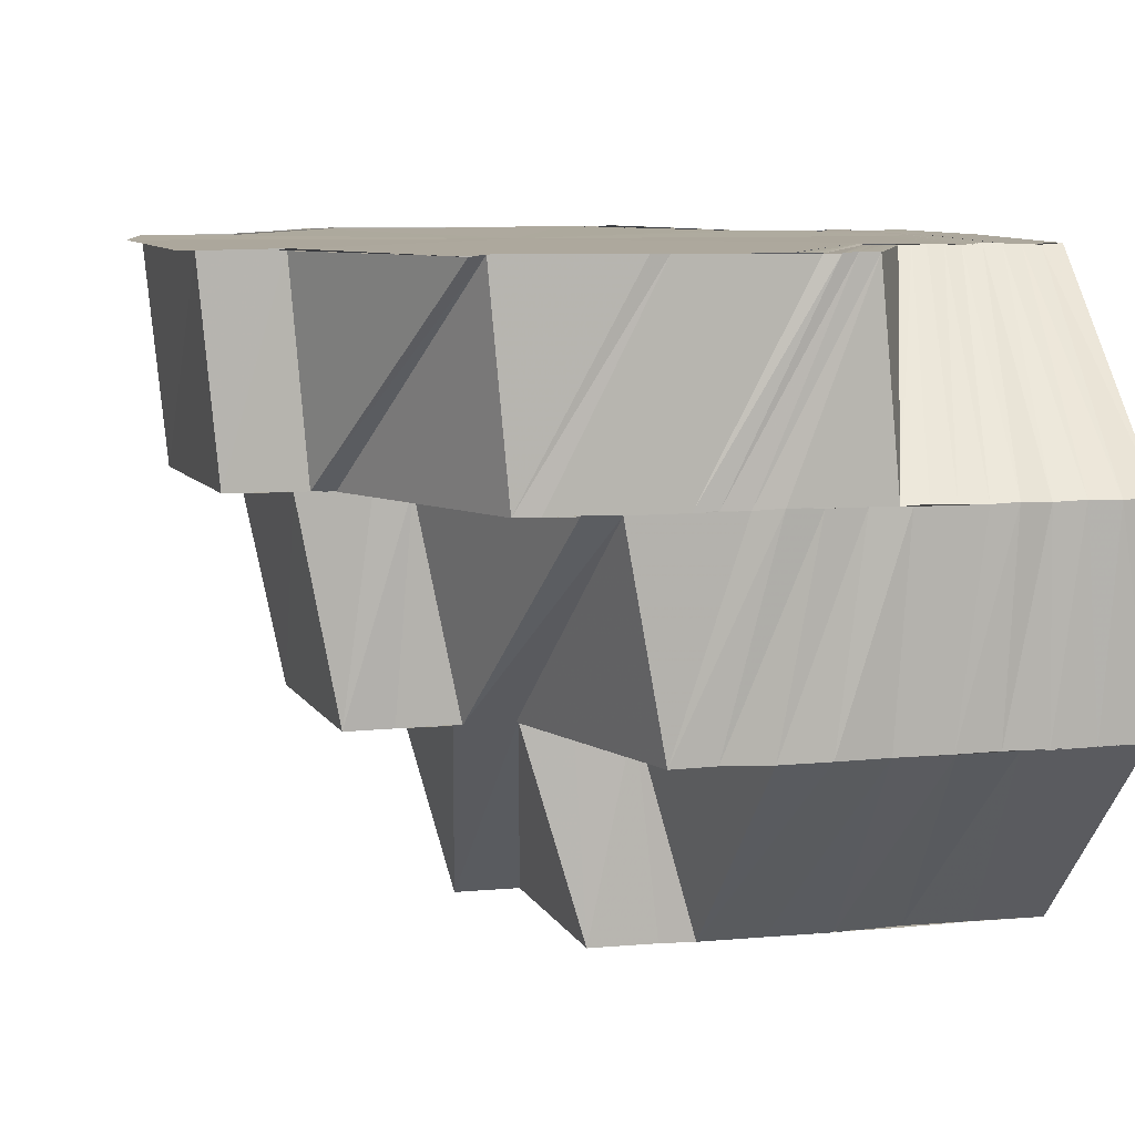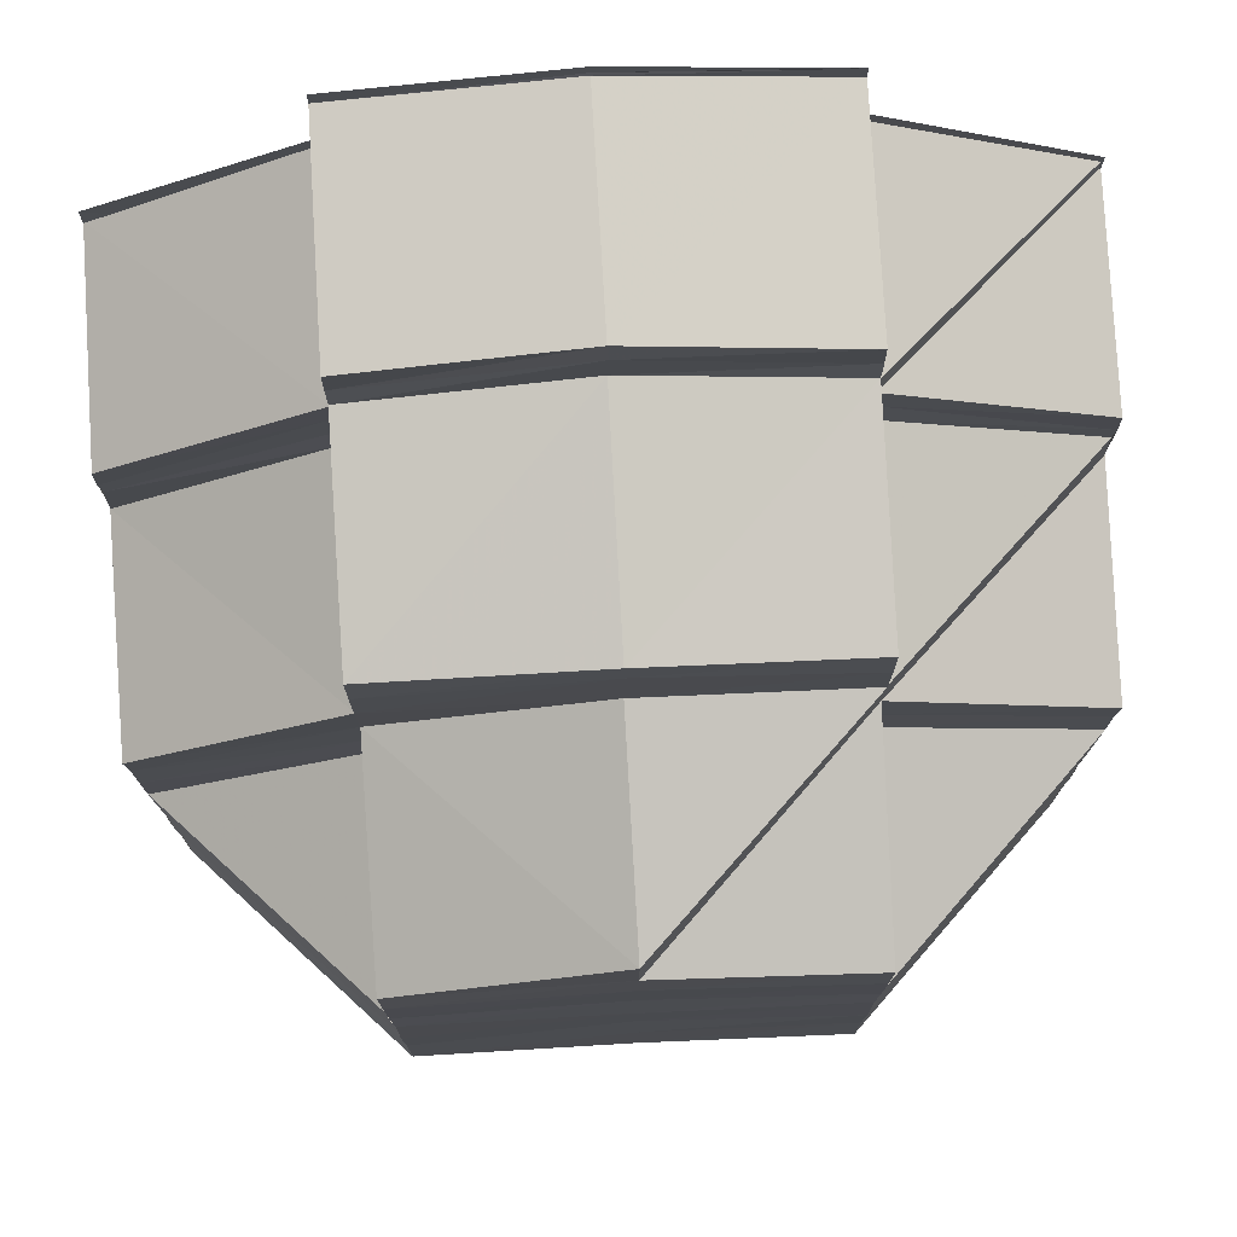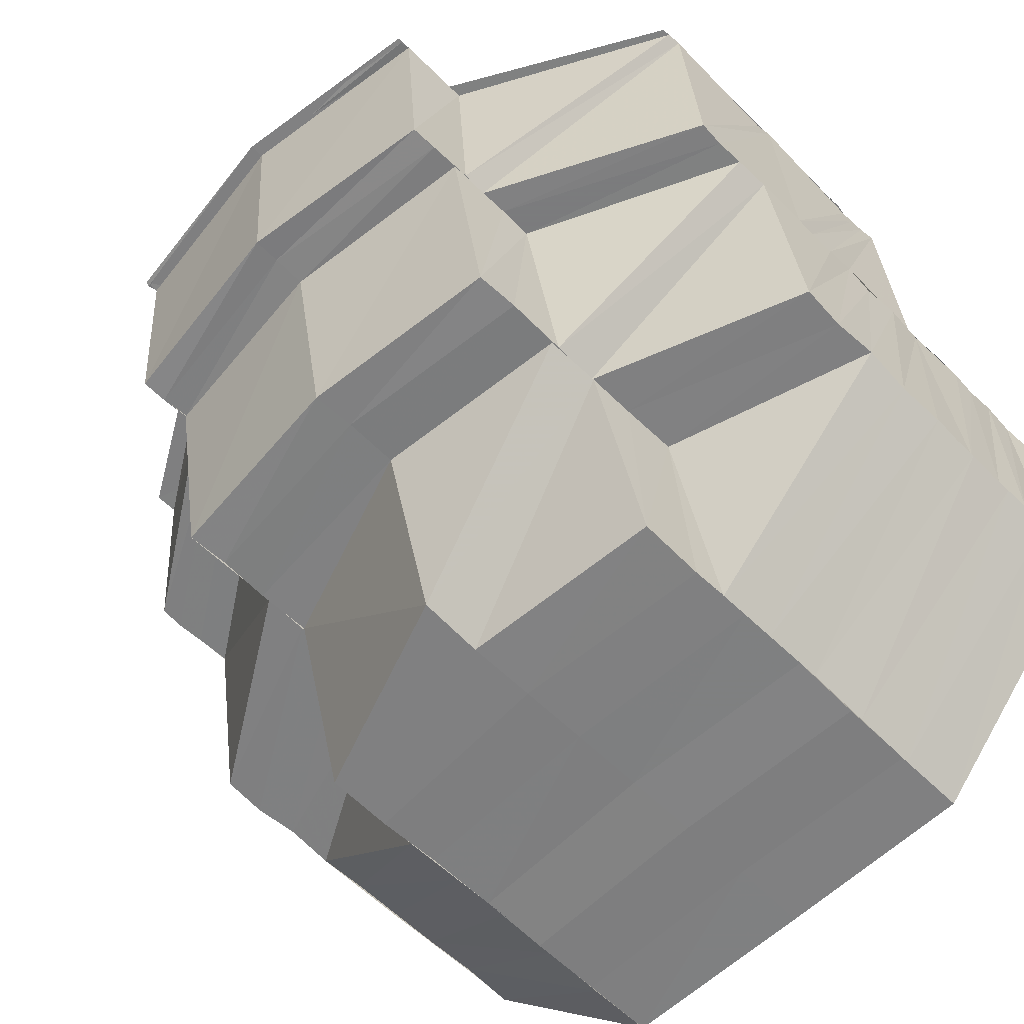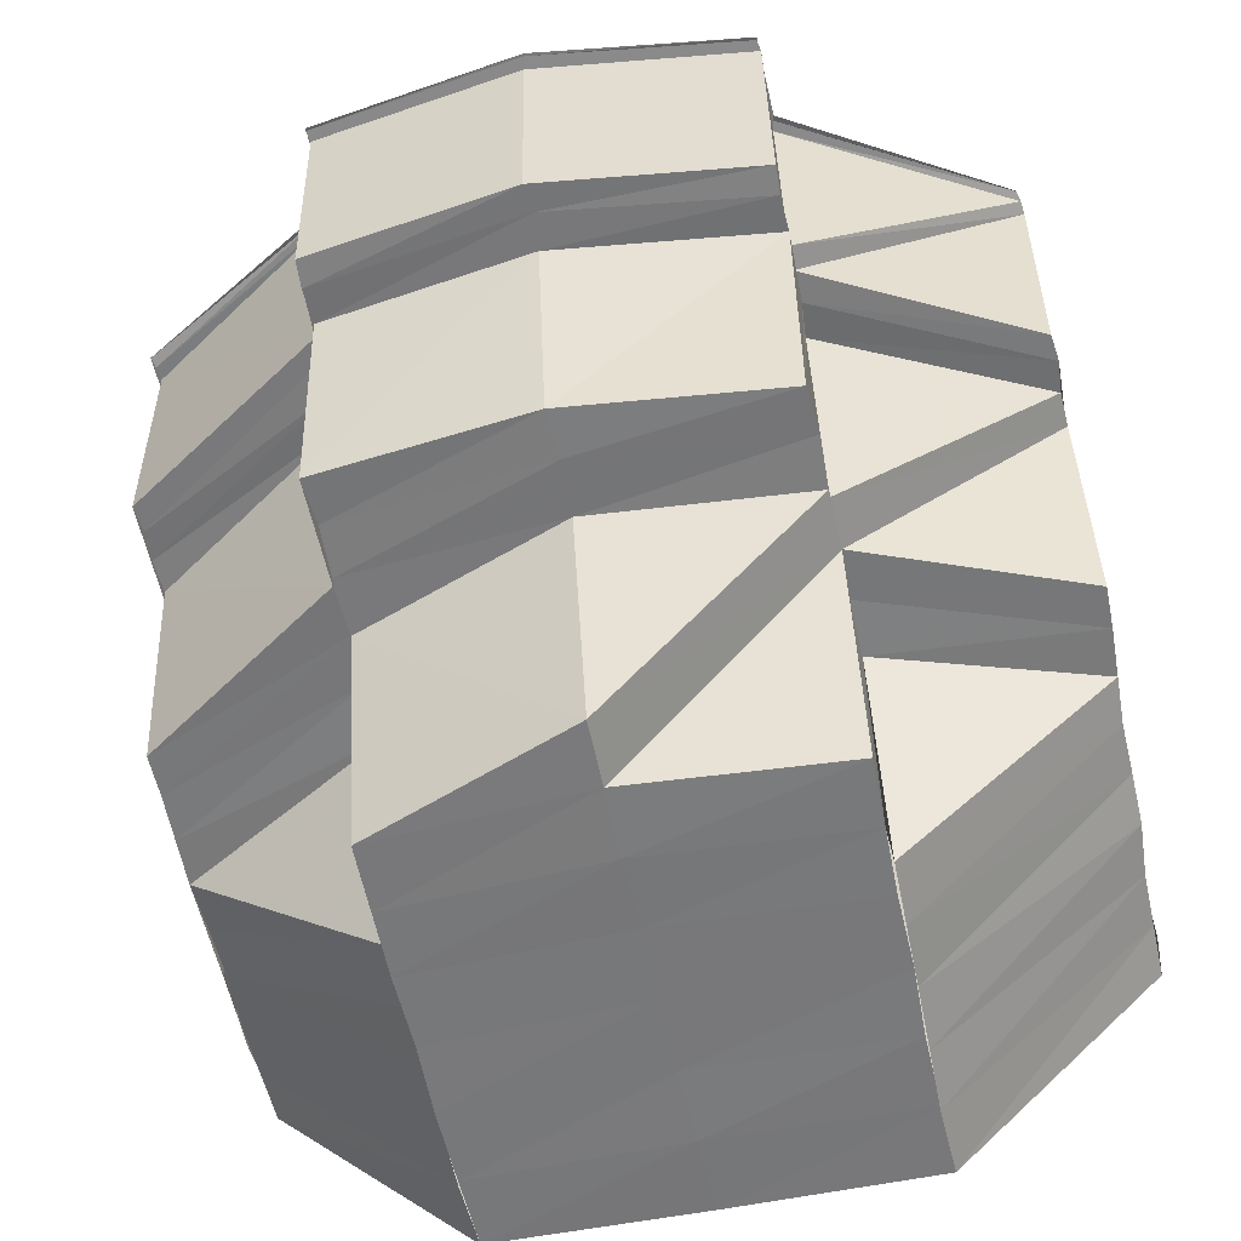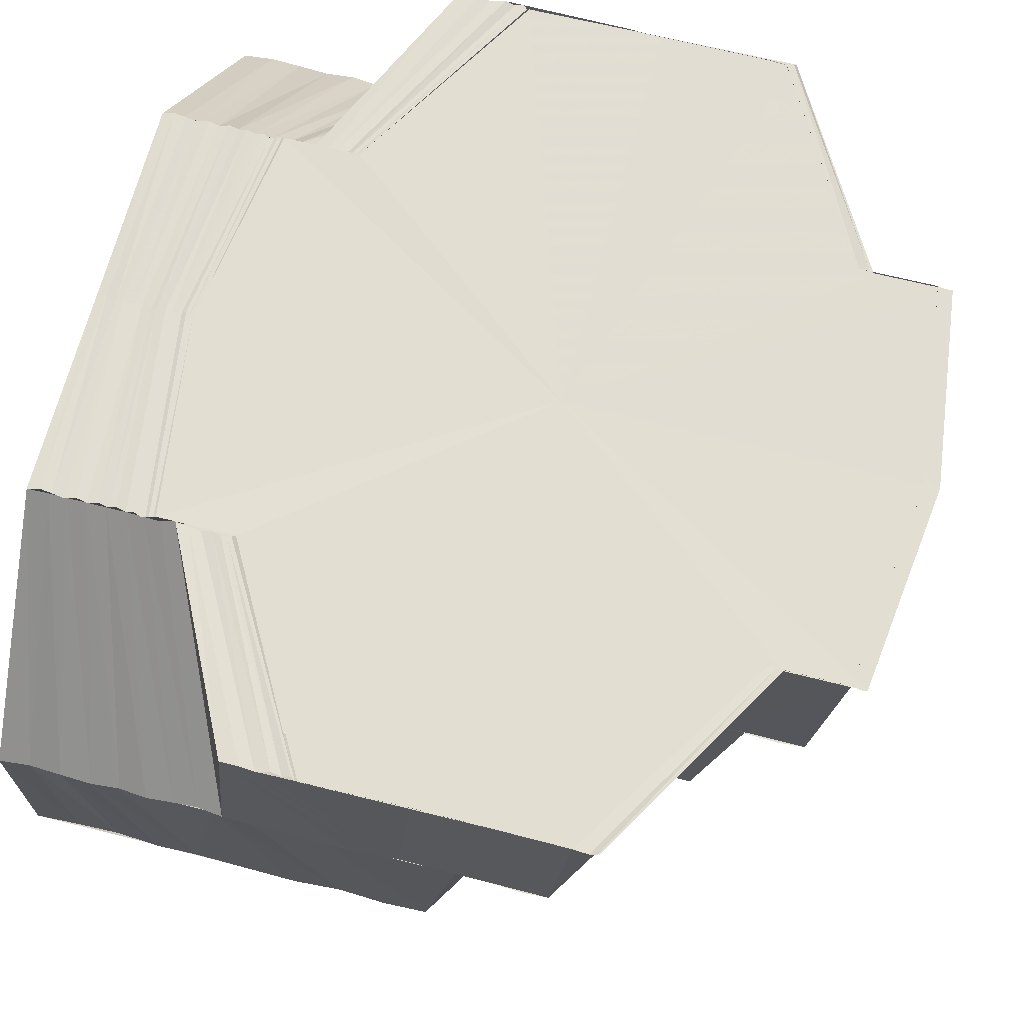
<metadata>
{"format":"obj","ext":"obj","renderer":"f3d","projection":"perspective","resolution":1024,"background":"white","views":[{"elev":8.8,"azim":76.8,"up":"+Y"},{"elev":75.9,"azim":-3.1,"up":"+Z"},{"elev":-60.1,"azim":44.7,"up":"+Y"},{"elev":-57.7,"azim":11.9,"up":"+Y"},{"elev":68.0,"azim":-75.6,"up":"+Y"}]}
</metadata>
<code>
o 2138
v 2169 1876 12.33
v 2169 1876 12.33
v 2169 1876 12.33
v 2169 1876 12.33
v 2169 1876 12.33
v 2169 1876 12.33
v 2169 1876 12.33
v 2169 1876 12.33
v 2169 1876 12.33
v 2169 1876 12.33
v 2169 1876 12.33
v 2169 1876 12.33
v 2169 1876 12.33
v 2169 1876 12.33
v 2169 1876 12.33
v 2169 1876 12.33
v 2169 1876 12.33
v 2169 1876 12.33
v 2169 1876 12.33
v 2169 1876 12.33
v 2169 1876 12.33
v 2169 1876 12.33
v 2169 1876 12.33
v 2169 1876 12.32
v 2169 1876 12.33
v 2169 1876 12.33
v 2169 1876 12.33
v 2169 1876 12.33
v 2169 1876 12.33
v 2169 1876 12.33
v 2169 1876 12.32
v 2169 1876 12.33
v 2169 1876 12.32
v 2169 1876 12.32
v 2169 1876 12.33
v 2169 1876 12.32
v 2169 1876 12.32
v 2169 1876 12.32
v 2169 1876 12.31
v 2169 1876 12.32
v 2169 1876 12.33
v 2169 1876 12.32
v 2169 1876 12.32
v 2169 1876 12.33
v 2169 1876 12.32
v 2169 1876 12.33
v 2169 1876 12.32
v 2169 1876 12.32
v 2169 1876 12.32
v 2169 1876 12.31
v 2169 1876 12.3
v 2169 1876 12.33
v 2169 1876 12.32
v 2169 1876 12.33
v 2169 1876 12.33
v 2169 1876 12.31
v 2169 1876 12.31
v 2169 1876 12.3
v 2169 1876 12.31
v 2169 1876 12.3
v 2169 1876 12.31
v 2169 1876 12.3
v 2169 1876 12.31
v 2169 1876 12.31
v 2169 1876 12.31
v 2169 1876 12.32
v 2169 1876 12.32
v 2169 1876 12.32
v 2169 1876 12.31
v 2169 1876 12.31
v 2169 1876 12.31
v 2169 1876 12.3
v 2169 1876 12.31
v 2169 1876 12.31
v 2169 1876 12.31
v 2169 1876 12.31
v 2169 1876 12.3
v 2169 1876 12.3
v 2169 1876 12.31
v 2169 1876 12.31
v 2169 1876 12.31
v 2169 1876 12.32
v 2169 1876 12.31
v 2169 1876 12.31
v 2169 1876 12.31
v 2169 1876 12.31
v 2169 1876 12.31
v 2169 1876 12.3
v 2169 1876 12.31
v 2169 1876 12.31
v 2169 1876 12.32
v 2169 1876 12.31
v 2169 1876 12.31
v 2169 1876 12.31
v 2169 1876 12.32
v 2169 1876 12.31
v 2169 1876 12.32
v 2169 1876 12.32
v 2169 1876 12.32
v 2169 1876 12.32
v 2169 1876 12.32
v 2169 1876 12.33
v 2169 1876 12.32
v 2169 1876 12.33
v 2169 1876 12.32
v 2169 1876 12.33
v 2169 1876 12.32
v 2169 1876 12.32
v 2169 1876 12.32
v 2169 1876 12.32
v 2169 1876 12.32
v 2169 1876 12.33
v 2169 1876 12.32
v 2169 1876 12.32
v 2169 1876 12.32
v 2169 1876 12.32
v 2169 1876 12.32
v 2169 1876 12.32
v 2169 1876 12.32
v 2169 1876 12.31
v 2169 1876 12.31
v 2169 1876 12.31
v 2169 1876 12.32
v 2169 1876 12.33
v 2169 1876 12.31
v 2169 1876 12.31
v 2169 1876 12.31
v 2169 1876 12.3
v 2169 1876 12.3
v 2169 1876 12.3
v 2169 1876 12.3
v 2169 1876 12.3
v 2169 1876 12.3
v 2169 1876 12.29
v 2169 1876 12.31
v 2169 1876 12.31
v 2169 1876 12.31
v 2169 1876 12.32
v 2169 1876 12.31
v 2169 1876 12.31
v 2169 1876 12.32
v 2169 1876 12.31
v 2169 1876 12.31
v 2169 1876 12.32
v 2169 1876 12.31
v 2169 1876 12.31
v 2169 1876 12.31
v 2169 1876 12.31
v 2169 1876 12.31
v 2169 1876 12.31
v 2169 1876 12.31
v 2169 1876 12.32
v 2169 1876 12.32
v 2169 1876 12.31
v 2169 1876 12.31
v 2169 1876 12.3
v 2169 1876 12.3
v 2169 1876 12.3
v 2169 1876 12.3
v 2169 1876 12.3
v 2169 1876 12.3
v 2169 1876 12.3
v 2169 1876 12.3
v 2169 1876 12.3
v 2169 1876 12.3
v 2169 1876 12.3
v 2169 1876 12.3
v 2169 1876 12.3
v 2169 1876 12.29
v 2169 1876 12.3
v 2169 1876 12.29
v 2169 1876 12.3
v 2169 1876 12.3
v 2169 1876 12.3
v 2169 1876 12.3
v 2169 1876 12.31
v 2169 1876 12.3
v 2169 1876 12.3
v 2169 1876 12.31
v 2169 1876 12.31
v 2169 1876 12.31
v 2169 1876 12.31
v 2169 1876 12.31
v 2169 1876 12.31
v 2169 1876 12.31
v 2169 1876 12.31
v 2169 1876 12.31
v 2169 1876 12.3
v 2169 1876 12.3
v 2169 1876 12.3
v 2169 1876 12.31
v 2169 1876 12.31
v 2169 1876 12.31
v 2169 1876 12.3
v 2169 1876 12.31
v 2169 1876 12.31
v 2169 1876 12.31
v 2169 1876 12.32
v 2169 1876 12.32
v 2169 1876 12.3
v 2169 1876 12.31
v 2169 1876 12.32
v 2169 1876 12.33
v 2169 1876 12.3
v 2169 1876 12.31
v 2169 1876 12.3
v 2169 1876 12.31
v 2169 1876 12.3
v 2169 1876 12.32
v 2169 1876 12.33
v 2169 1876 12.32
v 2169 1876 12.33
v 2169 1876 12.32
v 2169 1876 12.32
v 2169 1876 12.32
v 2169 1876 12.32
v 2169 1876 12.32
v 2169 1876 12.33
v 2169 1876 12.33
v 2169 1876 12.32
v 2169 1876 12.33
v 2169 1876 12.32
v 2169 1876 12.32
v 2169 1876 12.33
v 2169 1876 12.33
v 2169 1876 12.32
v 2169 1876 12.32
v 2169 1876 12.33
v 2169 1876 12.33
v 2169 1876 12.33
v 2169 1876 12.33
v 2169 1876 12.33
v 2169 1876 12.33
v 2169 1876 12.33
v 2169 1876 12.33
v 2169 1876 12.33
v 2169 1876 12.33
v 2169 1876 12.33
v 2169 1876 12.33
v 2169 1876 12.3
v 2169 1876 12.3
v 2169 1876 12.3
v 2169 1876 12.3
v 2169 1876 12.3
v 2169 1876 12.3
v 2169 1876 12.3
v 2169 1876 12.3
v 2169 1876 12.3
v 2169 1876 12.31
v 2169 1876 12.32
v 2169 1876 12.32
v 2169 1876 12.33
v 2169 1876 12.33
v 2169 1876 12.33
v 2169 1876 12.33
v 2169 1876 12.32
v 2169 1876 12.33
v 2169 1876 12.32
v 2169 1876 12.32
v 2169 1876 12.33
v 2169 1876 12.3
v 2169 1876 12.3
v 2169 1876 12.3
v 2169 1876 12.3
v 2169 1876 12.3
v 2169 1876 12.3
v 2169 1876 12.3
v 2169 1876 12.3
v 2169 1876 12.3
v 2169 1876 12.3
v 2169 1876 12.3
v 2169 1876 12.3
v 2169 1876 12.3
v 2169 1876 12.3
v 2169 1876 12.3
v 2169 1876 12.3
v 2169 1876 12.3
v 2169 1876 12.3
v 2169 1876 12.3
v 2169 1876 12.3
v 2169 1876 12.3
v 2169 1876 12.3
v 2169 1876 12.3
v 2169 1876 12.3
v 2169 1876 12.3
v 2169 1876 12.3
v 2169 1876 12.3
v 2169 1876 12.3
v 2169 1876 12.3
v 2169 1876 12.3
v 2169 1876 12.3
v 2169 1876 12.3
v 2169 1876 12.29
v 2169 1876 12.3
v 2169 1876 12.29
v 2169 1876 12.29
v 2169 1876 12.29
v 2169 1876 12.29
v 2169 1876 12.29
v 2169 1876 12.29
v 2169 1876 12.29
v 2169 1876 12.3
v 2169 1876 12.29
v 2169 1876 12.29
v 2169 1876 12.29
v 2169 1876 12.29
v 2169 1876 12.29
v 2169 1876 12.3
v 2169 1876 12.3
v 2169 1876 12.3
v 2169 1876 12.3
v 2169 1876 12.29
v 2169 1876 12.3
v 2169 1876 12.3
v 2169 1876 12.29
v 2169 1876 12.3
v 2169 1876 12.3
v 2169 1876 12.3
v 2169 1876 12.3
v 2169 1876 12.31
v 2169 1876 12.31
v 2169 1876 12.31
v 2169 1876 12.31
v 2169 1876 12.31
v 2169 1876 12.3
v 2169 1876 12.31
v 2169 1876 12.31
v 2169 1876 12.31
v 2169 1876 12.31
v 2169 1876 12.3
v 2169 1876 12.31
v 2169 1876 12.31
v 2169 1876 12.32
v 2169 1876 12.31
v 2169 1876 12.32
v 2169 1876 12.31
v 2169 1876 12.32
v 2169 1876 12.32
v 2169 1876 12.31
v 2169 1876 12.3
v 2169 1876 12.3
v 2169 1876 12.3
v 2169 1876 12.3
v 2169 1876 12.3
v 2169 1876 12.3
v 2169 1876 12.3
v 2169 1876 12.3
v 2169 1876 12.3
v 2169 1876 12.3
v 2169 1876 12.3
v 2169 1876 12.3
v 2169 1876 12.3
v 2169 1876 12.3
v 2169 1876 12.29
v 2169 1876 12.29
v 2169 1876 12.32
v 2169 1876 12.32
v 2169 1876 12.31
v 2169 1876 12.31
v 2169 1876 12.32
v 2169 1876 12.31
v 2169 1876 12.32
v 2169 1876 12.31
v 2169 1876 12.31
v 2169 1876 12.31
v 2169 1876 12.31
v 2169 1876 12.31
v 2169 1876 12.3
v 2169 1876 12.31
v 2169 1876 12.3
v 2169 1876 12.3
v 2169 1876 12.29
f 1 2 3
f 1 4 2
f 5 6 4
f 6 7 8
f 9 5 10
f 10 11 12
f 13 14 1
f 14 15 2
f 16 17 1
f 18 16 19
f 15 20 21
f 22 23 17
f 24 23 25
f 23 26 27
f 28 29 21
f 30 29 31
f 29 32 33
f 29 33 34
f 35 36 33
f 33 37 38
f 37 39 38
f 36 40 39
f 41 21 42
f 41 42 43
f 44 45 42
f 46 41 47
f 43 48 49
f 48 50 49
f 50 51 49
f 52 53 49
f 54 55 49
f 56 57 51
f 57 58 51
f 57 59 58
f 59 60 58
f 59 61 60
f 61 62 60
f 63 64 62
f 39 65 61
f 66 65 39
f 67 68 66
f 65 69 70
f 64 71 72
f 73 72 62
f 65 74 73
f 74 75 69
f 71 76 77
f 76 78 77
f 79 77 72
f 74 80 79
f 80 81 75
f 82 83 80
f 83 84 80
f 80 84 85
f 84 86 85
f 87 86 88
f 89 90 84
f 91 89 82
f 90 92 93
f 94 93 84
f 95 96 94
f 97 98 82
f 97 82 99
f 100 97 99
f 100 99 66
f 101 97 100
f 102 103 100
f 104 102 105
f 106 105 107
f 105 108 109
f 110 111 101
f 112 110 101
f 110 113 111
f 113 114 111
f 115 113 110
f 113 116 114
f 117 115 110
f 117 110 112
f 115 118 113
f 118 116 113
f 119 117 112
f 120 118 115
f 118 121 116
f 120 122 118
f 112 123 124
f 125 122 120
f 125 126 122
f 126 127 122
f 126 128 127
f 128 129 127
f 128 130 129
f 130 131 129
f 130 132 131
f 132 133 131
f 132 134 133
f 135 136 120
f 137 120 138
f 139 135 138
f 140 139 141
f 142 138 141
f 143 141 144
f 145 146 142
f 146 147 137
f 146 148 149
f 147 150 148
f 145 149 151
f 152 151 153
f 154 145 155
f 154 155 152
f 147 156 125
f 157 156 147
f 157 158 156
f 158 159 156
f 158 160 159
f 160 161 159
f 162 160 158
f 162 163 160
f 164 162 158
f 164 158 157
f 165 164 157
f 165 157 166
f 167 165 166
f 163 168 160
f 160 168 161
f 163 169 168
f 168 170 161
f 168 171 170
f 167 166 172
f 173 167 172
f 173 172 174
f 175 173 174
f 175 174 176
f 177 175 176
f 178 176 179
f 180 176 181
f 180 181 182
f 183 184 182
f 185 183 186
f 187 182 186
f 188 189 187
f 189 190 191
f 189 191 192
f 188 192 193
f 194 188 195
f 195 186 196
f 194 195 197
f 196 186 198
f 196 198 199
f 200 194 197
f 200 197 201
f 199 202 203
f 204 200 201
f 204 201 205
f 206 204 205
f 206 205 207
f 208 206 207
f 198 209 210
f 211 210 212
f 209 213 210
f 209 214 213
f 214 215 213
f 214 216 217
f 215 218 219
f 215 220 221
f 222 220 223
f 221 119 224
f 119 112 224
f 224 112 225
f 225 226 227
f 224 124 228
f 221 224 229
f 229 224 230
f 229 230 231
f 232 233 229
f 234 229 231
f 234 231 28
f 235 229 234
f 236 235 234
f 236 234 11
f 237 234 238
f 239 236 237
f 240 241 242
f 241 243 242
f 51 240 49
f 240 242 49
f 243 244 242
f 243 245 244
f 242 244 246
f 242 246 247
f 242 247 49
f 244 248 246
f 247 208 49
f 208 249 49
f 249 250 49
f 250 251 49
f 251 252 49
f 252 253 49
f 254 3 49
f 3 255 49
f 256 257 252
f 256 258 257
f 258 22 257
f 258 259 260
f 244 261 248
f 245 261 244
f 261 262 248
f 245 263 261
f 261 264 262
f 263 264 261
f 264 265 262
f 263 266 264
f 264 267 265
f 266 267 264
f 267 268 265
f 266 269 267
f 267 270 268
f 269 270 267
f 270 167 268
f 269 271 270
f 270 272 167
f 271 272 270
f 272 273 167
f 271 274 272
f 272 275 273
f 274 275 272
f 275 276 273
f 274 277 275
f 275 278 276
f 277 278 275
f 278 279 276
f 277 280 278
f 278 281 279
f 280 281 278
f 281 164 279
f 280 282 281
f 281 283 164
f 282 283 281
f 283 284 164
f 282 285 283
f 283 286 284
f 285 286 283
f 286 287 284
f 285 288 286
f 286 289 287
f 288 289 286
f 289 290 287
f 288 291 289
f 289 292 290
f 291 292 289
f 291 293 292
f 292 294 290
f 292 295 294
f 296 297 294
f 298 296 292
f 296 297 299
f 298 296 299
f 297 300 168
f 297 300 299
f 301 298 299
f 301 298 302
f 300 303 299
f 300 303 170
f 304 301 299
f 303 305 299
f 303 305 133
f 305 306 299
f 307 304 299
f 306 307 299
f 307 304 308
f 306 307 309
f 304 301 310
f 305 306 311
f 311 312 309
f 311 309 313
f 314 315 308
f 314 308 316
f 317 314 316
f 317 316 318
f 319 317 318
f 319 318 320
f 321 319 320
f 321 320 322
f 323 321 322
f 322 320 324
f 320 325 324
f 322 324 326
f 327 322 326
f 323 322 327
f 327 326 93
f 328 323 327
f 329 323 328
f 324 325 330
f 328 331 332
f 333 334 328
f 335 332 336
f 337 333 335
f 338 335 339
f 325 340 330
f 325 341 340
f 330 340 269
f 330 269 342
f 343 330 342
f 340 344 269
f 343 342 345
f 346 343 345
f 346 345 347
f 86 346 347
f 86 347 348
f 340 349 344
f 341 349 340
f 349 280 344
f 341 350 349
f 349 351 280
f 350 351 349
f 351 352 280
f 350 353 351
f 351 310 352
f 353 310 351
f 353 354 310
f 310 302 352
f 310 355 302
f 116 356 357
f 358 359 356
f 116 358 360
f 360 361 362
f 121 358 116
f 121 363 358
f 363 364 358
f 358 364 329
f 363 365 364
f 364 366 329
f 365 367 364
f 364 367 366
f 365 368 367
f 367 369 366
f 368 370 367
f 367 370 369
f 370 313 369
f 368 371 370
f 370 311 313
f 371 311 370
f 371 372 311

</code>
